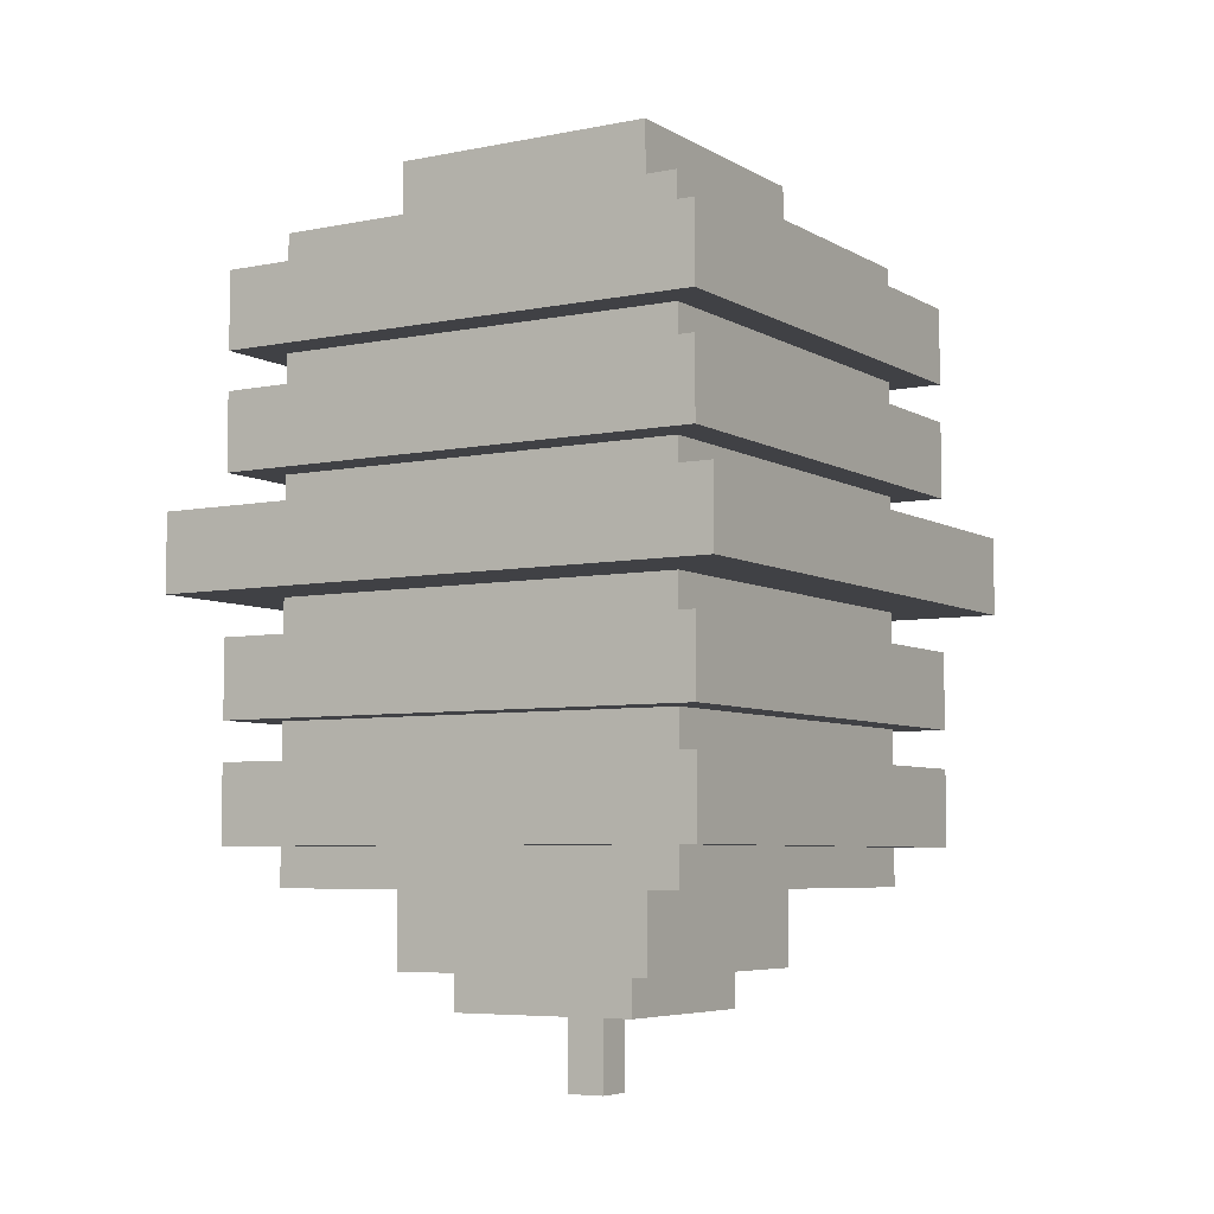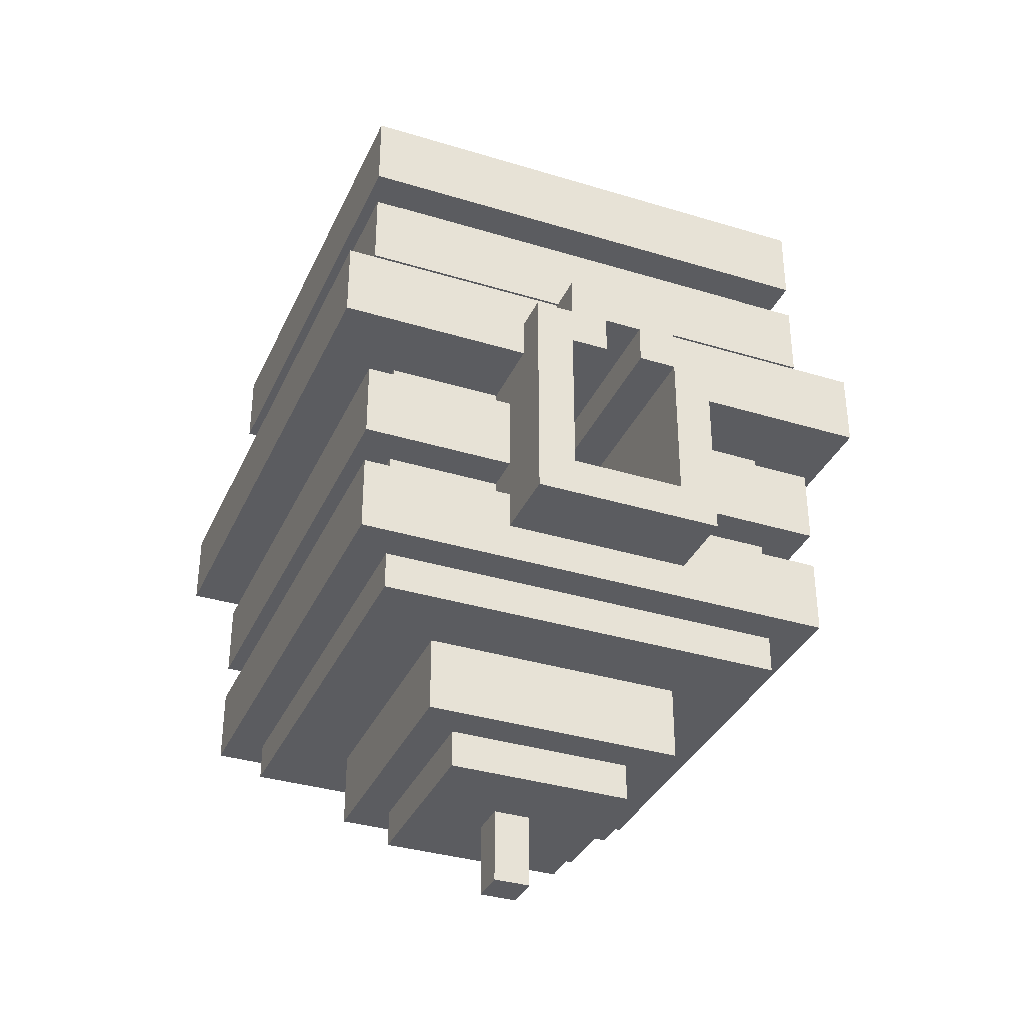
<metadata>
{"format":"obj","ext":"obj","renderer":"f3d","projection":"perspective","resolution":1024,"background":"white","views":[{"elev":-5.9,"azim":-148.6,"up":"+Y"},{"elev":-35.1,"azim":-22.1,"up":"+Y"}]}
</metadata>
<code>
o
v 8.4 5.4 -1.1
v 8.4 5.4 -2.6
v 8.4 5.6 -1.1
v 8.4 5.6 -2.6
v 8.5 4.8 -1.2
v 8.5 4.8 -2.5
v 8.5 5 -1.2
v 8.5 5 -2.5
v 8.5 5.1 -1.2
v 8.5 5.1 -2.5
v 8.5 5.3 -1.2
v 8.5 5.3 -2.5
v 8.5 5.7 -1.2
v 8.5 5.7 -2.5
v 8.5 5.9 -1.2
v 8.5 5.9 -2.5
v 8.5 6 -1.2
v 8.5 6 -2.5
v 8.5 6.2 -1.2
v 8.5 6.2 -2.5
v 8.6 4.7 -1.3
v 8.6 4.7 -2.4
v 8.6 4.8 -1.3
v 8.6 4.8 -2.4
v 8.6 5 -1.3
v 8.6 5 -2.4
v 8.6 5.1 -1.3
v 8.6 5.1 -2.4
v 8.6 5.3 -1.3
v 8.6 5.3 -2.4
v 8.6 5.4 -1.3
v 8.6 5.4 -2.4
v 8.6 5.6 -1.3
v 8.6 5.6 -2.4
v 8.6 5.7 -1.3
v 8.6 5.7 -2.4
v 8.6 5.9 -1.3
v 8.6 5.9 -2.4
v 8.6 6 -1.3
v 8.6 6 -2.4
v 8.6 6.2 -1.3
v 8.6 6.2 -2.4
v 8.6 6.3 -1.3
v 8.6 6.3 -2.4
v 8.8 4.5 -1.5
v 8.8 4.5 -2.2
v 8.8 4.7 -1.5
v 8.8 4.7 -2.2
v 8.8 6.3 -1.5
v 8.8 6.3 -2.2
v 8.8 6.5 -1.5
v 8.8 6.5 -2.2
v 8.9 4.4 -1.6
v 8.9 4.4 -2.1
v 8.9 4.5 -1.6
v 8.9 4.5 -2.1
v 8.9 4.9 -1
v 8.9 4.9 -1.2
v 8.9 5 -1.2
v 8.9 5 -1.3
v 8.9 5.1 -1.2
v 8.9 5.1 -1.3
v 8.9 5.3 -1.2
v 8.9 5.3 -1.3
v 8.9 5.4 -1.1
v 8.9 5.4 -1.3
v 8.9 5.5 -1
v 8.9 5.5 -1.1
v 9 5.5 -1
v 9 5.5 -1.1
v 9 5.6 -1
v 9 5.6 -1.1
v 9.1 4.2 -1.8
v 9.1 4.2 -1.9
v 9.1 4.4 -1.8
v 9.1 4.4 -1.9
v 9.1 6.5 -1.8
v 9.1 6.5 -1.9
v 9.1 6.6 -1.8
v 9.1 6.6 -1.9
v 9.2 5.4 -1
v 9.2 5.4 -1.7
v 9.2 5.4 -1.9
v 9.2 5.5 -1
v 9.2 5.5 -1.1
v 9.2 5.5 -1.3
v 9.2 5.5 -1.7
v 9.2 5.5 -1.8
v 9.2 5.5 -1.9
v 9.3 5 -1
v 9.3 5 -1.8
v 9.3 5 -1.9
v 9.3 5.2 -1.6
v 9.3 5.2 -1.8
v 9.3 5.3 -1.4
v 9.3 5.3 -1.6
v 9.3 5.4 -1
v 9.3 5.4 -1.4
v 9.3 5.4 -1.7
v 9.3 5.4 -1.8
v 9.3 5.4 -1.9
v 9 5 -1
v 9 5 -1.7
v 9 5 -1.8
v 9 5 -1.9
v 9 5.4 -1
v 9 5.4 -1.7
v 9 5.4 -1.8
v 9 5.4 -1.9
v 9.1 5.4 -1
v 9.1 5.4 -1.7
v 9.1 5.4 -1.9
v 9.1 5.5 -1
v 9.1 5.5 -1.1
v 9.1 5.5 -1.3
v 9.1 5.5 -1.7
v 9.1 5.5 -1.8
v 9.1 5.5 -1.9
v 9.2 4.2 -1.8
v 9.2 4.2 -1.9
v 9.2 4.4 -1.8
v 9.2 4.4 -1.9
v 9.2 6.5 -1.8
v 9.2 6.5 -1.9
v 9.2 6.6 -1.8
v 9.2 6.6 -1.9
v 9.3 5.5 -1
v 9.3 5.5 -1.1
v 9.3 5.6 -1
v 9.3 5.6 -1.1
v 9.4 4.4 -1.6
v 9.4 4.4 -2.1
v 9.4 4.5 -1.6
v 9.4 4.5 -2.1
v 9.4 4.9 -1
v 9.4 4.9 -1.2
v 9.4 5 -1.2
v 9.4 5 -1.3
v 9.4 5.1 -1.2
v 9.4 5.1 -1.3
v 9.4 5.3 -1.2
v 9.4 5.3 -1.3
v 9.4 5.4 -1.1
v 9.4 5.4 -1.3
v 9.4 5.5 -1
v 9.4 5.5 -1.1
v 9.5 4.5 -1.5
v 9.5 4.5 -2.2
v 9.5 4.7 -1.5
v 9.5 4.7 -2.2
v 9.5 6.3 -1.5
v 9.5 6.3 -2.2
v 9.5 6.5 -1.5
v 9.5 6.5 -2.2
v 9.7 4.7 -1.3
v 9.7 4.7 -2.4
v 9.7 4.8 -1.3
v 9.7 4.8 -2.4
v 9.7 5 -1.3
v 9.7 5 -2.4
v 9.7 5.1 -1.3
v 9.7 5.1 -2.4
v 9.7 5.3 -1.3
v 9.7 5.3 -2.4
v 9.7 5.4 -1.3
v 9.7 5.4 -2.4
v 9.7 5.6 -1.3
v 9.7 5.6 -2.4
v 9.7 5.7 -1.3
v 9.7 5.7 -2.4
v 9.7 5.9 -1.3
v 9.7 5.9 -2.4
v 9.7 6 -1.3
v 9.7 6 -2.4
v 9.7 6.2 -1.3
v 9.7 6.2 -2.4
v 9.7 6.3 -1.3
v 9.7 6.3 -2.4
v 9.8 4.8 -1.2
v 9.8 4.8 -2.5
v 9.8 5 -1.2
v 9.8 5 -2.5
v 9.8 5.1 -1.2
v 9.8 5.1 -2.5
v 9.8 5.3 -1.2
v 9.8 5.3 -2.5
v 9.8 5.7 -1.2
v 9.8 5.7 -2.5
v 9.8 5.9 -1.2
v 9.8 5.9 -2.5
v 9.8 6 -1.2
v 9.8 6 -2.5
v 9.8 6.2 -1.2
v 9.8 6.2 -2.5
v 9.9 5.4 -1.1
v 9.9 5.4 -2.6
v 9.9 5.6 -1.1
v 9.9 5.6 -2.6
v 8.9 4.9 -1
v 8.9 5.5 -1
v 9 5 -1
v 9 5.4 -1
v 9 5.5 -1
v 9 5.6 -1
v 9.1 5.4 -1
v 9.1 5.5 -1
v 9.2 5.4 -1
v 9.2 5.5 -1
v 9.3 5 -1
v 9.3 5.4 -1
v 9.3 5.5 -1
v 9.3 5.6 -1
v 9.4 4.9 -1
v 9.4 5.5 -1
v 8.4 5.4 -1.1
v 8.4 5.6 -1.1
v 8.9 5.4 -1.1
v 8.9 5.5 -1.1
v 9 5.5 -1.1
v 9 5.6 -1.1
v 9.3 5.5 -1.1
v 9.3 5.6 -1.1
v 9.4 5.4 -1.1
v 9.4 5.5 -1.1
v 9.9 5.4 -1.1
v 9.9 5.6 -1.1
v 8.5 4.8 -1.2
v 8.5 5 -1.2
v 8.5 5.1 -1.2
v 8.5 5.3 -1.2
v 8.5 5.7 -1.2
v 8.5 5.9 -1.2
v 8.5 6 -1.2
v 8.5 6.2 -1.2
v 8.9 4.9 -1.2
v 8.9 5 -1.2
v 8.9 5.1 -1.2
v 8.9 5.3 -1.2
v 9.4 4.9 -1.2
v 9.4 5 -1.2
v 9.4 5.1 -1.2
v 9.4 5.3 -1.2
v 9.8 4.8 -1.2
v 9.8 5 -1.2
v 9.8 5.1 -1.2
v 9.8 5.3 -1.2
v 9.8 5.7 -1.2
v 9.8 5.9 -1.2
v 9.8 6 -1.2
v 9.8 6.2 -1.2
v 8.6 4.7 -1.3
v 8.6 4.8 -1.3
v 8.6 5 -1.3
v 8.6 5.1 -1.3
v 8.6 5.3 -1.3
v 8.6 5.4 -1.3
v 8.6 5.6 -1.3
v 8.6 5.7 -1.3
v 8.6 5.9 -1.3
v 8.6 6 -1.3
v 8.6 6.2 -1.3
v 8.6 6.3 -1.3
v 8.9 5 -1.3
v 8.9 5.1 -1.3
v 8.9 5.3 -1.3
v 8.9 5.4 -1.3
v 9.4 5 -1.3
v 9.4 5.1 -1.3
v 9.4 5.3 -1.3
v 9.4 5.4 -1.3
v 9.7 4.7 -1.3
v 9.7 4.8 -1.3
v 9.7 5 -1.3
v 9.7 5.1 -1.3
v 9.7 5.3 -1.3
v 9.7 5.4 -1.3
v 9.7 5.6 -1.3
v 9.7 5.7 -1.3
v 9.7 5.9 -1.3
v 9.7 6 -1.3
v 9.7 6.2 -1.3
v 9.7 6.3 -1.3
v 8.8 4.5 -1.5
v 8.8 4.7 -1.5
v 8.8 6.3 -1.5
v 8.8 6.5 -1.5
v 9.5 4.5 -1.5
v 9.5 4.7 -1.5
v 9.5 6.3 -1.5
v 9.5 6.5 -1.5
v 8.9 4.4 -1.6
v 8.9 4.5 -1.6
v 9.4 4.4 -1.6
v 9.4 4.5 -1.6
v 9.1 4.2 -1.8
v 9.1 4.4 -1.8
v 9.1 6.5 -1.8
v 9.1 6.6 -1.8
v 9.2 4.2 -1.8
v 9.2 4.4 -1.8
v 9.2 6.5 -1.8
v 9.2 6.6 -1.8
v 9 5 -1.9
v 9 5.4 -1.9
v 9.1 5.4 -1.9
v 9.1 5.5 -1.9
v 9.2 5.4 -1.9
v 9.2 5.5 -1.9
v 9.3 5 -1.9
v 9.3 5.4 -1.9
v 9.1 4.2 -1.9
v 9.1 4.4 -1.9
v 9.1 6.5 -1.9
v 9.1 6.6 -1.9
v 9.2 4.2 -1.9
v 9.2 4.4 -1.9
v 9.2 6.5 -1.9
v 9.2 6.6 -1.9
v 8.9 4.4 -2.1
v 8.9 4.5 -2.1
v 9.4 4.4 -2.1
v 9.4 4.5 -2.1
v 8.8 4.5 -2.2
v 8.8 4.7 -2.2
v 8.8 6.3 -2.2
v 8.8 6.5 -2.2
v 9.5 4.5 -2.2
v 9.5 4.7 -2.2
v 9.5 6.3 -2.2
v 9.5 6.5 -2.2
v 8.6 4.7 -2.4
v 8.6 4.8 -2.4
v 8.6 5 -2.4
v 8.6 5.1 -2.4
v 8.6 5.3 -2.4
v 8.6 5.4 -2.4
v 8.6 5.6 -2.4
v 8.6 5.7 -2.4
v 8.6 5.9 -2.4
v 8.6 6 -2.4
v 8.6 6.2 -2.4
v 8.6 6.3 -2.4
v 9.7 4.7 -2.4
v 9.7 4.8 -2.4
v 9.7 5 -2.4
v 9.7 5.1 -2.4
v 9.7 5.3 -2.4
v 9.7 5.4 -2.4
v 9.7 5.6 -2.4
v 9.7 5.7 -2.4
v 9.7 5.9 -2.4
v 9.7 6 -2.4
v 9.7 6.2 -2.4
v 9.7 6.3 -2.4
v 8.5 4.8 -2.5
v 8.5 5 -2.5
v 8.5 5.1 -2.5
v 8.5 5.3 -2.5
v 8.5 5.7 -2.5
v 8.5 5.9 -2.5
v 8.5 6 -2.5
v 8.5 6.2 -2.5
v 9.8 4.8 -2.5
v 9.8 5 -2.5
v 9.8 5.1 -2.5
v 9.8 5.3 -2.5
v 9.8 5.7 -2.5
v 9.8 5.9 -2.5
v 9.8 6 -2.5
v 9.8 6.2 -2.5
v 8.4 5.4 -2.6
v 8.4 5.6 -2.6
v 9.9 5.4 -2.6
v 9.9 5.6 -2.6
v 9.1 4.2 -1.8
v 9.2 4.2 -1.8
v 9.1 4.2 -1.9
v 9.2 4.2 -1.9
v 8.9 4.4 -1.6
v 9.4 4.4 -1.6
v 9.1 4.4 -1.8
v 9.2 4.4 -1.8
v 9.1 4.4 -1.9
v 9.2 4.4 -1.9
v 8.9 4.4 -2.1
v 9.4 4.4 -2.1
v 8.8 4.5 -1.5
v 9.5 4.5 -1.5
v 8.9 4.5 -1.6
v 9.4 4.5 -1.6
v 8.9 4.5 -2.1
v 9.4 4.5 -2.1
v 8.8 4.5 -2.2
v 9.5 4.5 -2.2
v 8.6 4.7 -1.3
v 9.7 4.7 -1.3
v 8.8 4.7 -1.5
v 9.5 4.7 -1.5
v 8.8 4.7 -2.2
v 9.5 4.7 -2.2
v 8.6 4.7 -2.4
v 9.7 4.7 -2.4
v 8.5 4.8 -1.2
v 9.8 4.8 -1.2
v 8.6 4.8 -1.3
v 9.7 4.8 -1.3
v 8.6 4.8 -2.4
v 9.7 4.8 -2.4
v 8.5 4.8 -2.5
v 9.8 4.8 -2.5
v 8.9 4.9 -1
v 9.4 4.9 -1
v 8.9 4.9 -1.2
v 9.4 4.9 -1.2
v 8.5 5.1 -1.2
v 8.9 5.1 -1.2
v 9.4 5.1 -1.2
v 9.8 5.1 -1.2
v 8.6 5.1 -1.3
v 8.9 5.1 -1.3
v 9.4 5.1 -1.3
v 9.7 5.1 -1.3
v 8.6 5.1 -2.4
v 9.7 5.1 -2.4
v 8.5 5.1 -2.5
v 9.8 5.1 -2.5
v 9 5.4 -1
v 9.1 5.4 -1
v 9.2 5.4 -1
v 9.3 5.4 -1
v 8.4 5.4 -1.1
v 8.9 5.4 -1.1
v 9.4 5.4 -1.1
v 9.9 5.4 -1.1
v 8.6 5.4 -1.3
v 8.9 5.4 -1.3
v 9.4 5.4 -1.3
v 9.7 5.4 -1.3
v 9.3 5.4 -1.4
v 9 5.4 -1.7
v 9.1 5.4 -1.7
v 9.2 5.4 -1.7
v 9.3 5.4 -1.7
v 9 5.4 -1.8
v 9.3 5.4 -1.8
v 9 5.4 -1.9
v 9.1 5.4 -1.9
v 9.2 5.4 -1.9
v 9.3 5.4 -1.9
v 8.6 5.4 -2.4
v 9.7 5.4 -2.4
v 8.4 5.4 -2.6
v 9.9 5.4 -2.6
v 9.1 5.5 -1
v 9.2 5.5 -1
v 9.1 5.5 -1.1
v 9.2 5.5 -1.1
v 9.1 5.5 -1.3
v 9.2 5.5 -1.3
v 9.1 5.5 -1.7
v 9.2 5.5 -1.7
v 9.1 5.5 -1.8
v 9.2 5.5 -1.8
v 9.1 5.5 -1.9
v 9.2 5.5 -1.9
v 8.5 5.7 -1.2
v 9.8 5.7 -1.2
v 8.6 5.7 -1.3
v 9.7 5.7 -1.3
v 8.6 5.7 -2.4
v 9.7 5.7 -2.4
v 8.5 5.7 -2.5
v 9.8 5.7 -2.5
v 8.5 6 -1.2
v 9.8 6 -1.2
v 8.6 6 -1.3
v 9.7 6 -1.3
v 8.6 6 -2.4
v 9.7 6 -2.4
v 8.5 6 -2.5
v 9.8 6 -2.5
v 9 5 -1
v 9.3 5 -1
v 8.5 5 -1.2
v 8.9 5 -1.2
v 9.4 5 -1.2
v 9.8 5 -1.2
v 8.6 5 -1.3
v 8.9 5 -1.3
v 9.4 5 -1.3
v 9.7 5 -1.3
v 9 5 -1.7
v 9 5 -1.8
v 9.3 5 -1.8
v 9 5 -1.9
v 9.3 5 -1.9
v 8.6 5 -2.4
v 9.7 5 -2.4
v 8.5 5 -2.5
v 9.8 5 -2.5
v 8.5 5.3 -1.2
v 8.9 5.3 -1.2
v 9.4 5.3 -1.2
v 9.8 5.3 -1.2
v 8.6 5.3 -1.3
v 8.9 5.3 -1.3
v 9.4 5.3 -1.3
v 9.7 5.3 -1.3
v 8.6 5.3 -2.4
v 9.7 5.3 -2.4
v 8.5 5.3 -2.5
v 9.8 5.3 -2.5
v 8.9 5.5 -1
v 9 5.5 -1
v 9.3 5.5 -1
v 9.4 5.5 -1
v 8.9 5.5 -1.1
v 9 5.5 -1.1
v 9.3 5.5 -1.1
v 9.4 5.5 -1.1
v 9 5.6 -1
v 9.3 5.6 -1
v 8.4 5.6 -1.1
v 9 5.6 -1.1
v 9.3 5.6 -1.1
v 9.9 5.6 -1.1
v 8.6 5.6 -1.3
v 9.7 5.6 -1.3
v 8.6 5.6 -2.4
v 9.7 5.6 -2.4
v 8.4 5.6 -2.6
v 9.9 5.6 -2.6
v 8.5 5.9 -1.2
v 9.8 5.9 -1.2
v 8.6 5.9 -1.3
v 9.7 5.9 -1.3
v 8.6 5.9 -2.4
v 9.7 5.9 -2.4
v 8.5 5.9 -2.5
v 9.8 5.9 -2.5
v 8.5 6.2 -1.2
v 9.8 6.2 -1.2
v 8.6 6.2 -1.3
v 9.7 6.2 -1.3
v 8.6 6.2 -2.4
v 9.7 6.2 -2.4
v 8.5 6.2 -2.5
v 9.8 6.2 -2.5
v 8.6 6.3 -1.3
v 9.7 6.3 -1.3
v 8.8 6.3 -1.5
v 9.5 6.3 -1.5
v 8.8 6.3 -2.2
v 9.5 6.3 -2.2
v 8.6 6.3 -2.4
v 9.7 6.3 -2.4
v 8.8 6.5 -1.5
v 9.5 6.5 -1.5
v 9.1 6.5 -1.8
v 9.2 6.5 -1.8
v 9.1 6.5 -1.9
v 9.2 6.5 -1.9
v 8.8 6.5 -2.2
v 9.5 6.5 -2.2
v 9.1 6.6 -1.8
v 9.2 6.6 -1.8
v 9.1 6.6 -1.9
v 9.2 6.6 -1.9
f 3 2 1
f 4 2 3
f 7 6 5
f 8 6 7
f 11 10 9
f 12 10 11
f 15 14 13
f 16 14 15
f 19 18 17
f 20 18 19
f 23 22 21
f 24 22 23
f 27 26 25
f 28 26 27
f 31 30 29
f 32 30 31
f 35 34 33
f 36 34 35
f 39 38 37
f 40 38 39
f 43 42 41
f 44 42 43
f 47 46 45
f 48 46 47
f 51 50 49
f 52 50 51
f 55 54 53
f 56 54 55
f 59 58 57
f 61 59 57
f 61 60 59
f 62 60 61
f 63 61 57
f 65 63 57
f 65 64 63
f 66 64 65
f 67 65 57
f 68 65 67
f 71 70 69
f 72 70 71
f 75 74 73
f 76 74 75
f 79 78 77
f 80 78 79
f 84 82 81
f 85 82 84
f 86 82 85
f 87 83 82
f 87 82 86
f 88 83 87
f 89 83 88
f 93 91 90
f 94 92 91
f 94 91 93
f 95 93 90
f 96 94 93
f 96 93 95
f 97 95 90
f 98 96 95
f 98 95 97
f 99 94 96
f 99 96 98
f 100 92 94
f 100 94 99
f 101 92 100
f 102 103 106
f 103 104 107
f 106 103 107
f 104 105 108
f 107 104 108
f 108 105 109
f 110 111 113
f 113 111 114
f 114 111 115
f 111 112 116
f 115 111 116
f 116 112 117
f 117 112 118
f 119 120 121
f 121 120 122
f 123 124 125
f 125 124 126
f 127 128 129
f 129 128 130
f 131 132 133
f 133 132 134
f 135 136 137
f 135 137 139
f 137 138 139
f 139 138 140
f 135 139 141
f 135 141 143
f 141 142 143
f 143 142 144
f 135 143 145
f 145 143 146
f 147 148 149
f 149 148 150
f 151 152 153
f 153 152 154
f 155 156 157
f 157 156 158
f 159 160 161
f 161 160 162
f 163 164 165
f 165 164 166
f 167 168 169
f 169 168 170
f 171 172 173
f 173 172 174
f 175 176 177
f 177 176 178
f 179 180 181
f 181 180 182
f 183 184 185
f 185 184 186
f 187 188 189
f 189 188 190
f 191 192 193
f 193 192 194
f 195 196 197
f 197 196 198
f 201 200 199
f 202 200 201
f 203 200 202
f 205 204 203
f 205 203 202
f 206 204 205
f 208 204 206
f 209 201 199
f 210 208 207
f 211 204 208
f 211 208 210
f 212 204 211
f 213 209 199
f 213 210 209
f 213 211 210
f 214 211 213
f 217 216 215
f 218 216 217
f 219 216 218
f 220 216 219
f 224 222 221
f 225 224 223
f 226 222 224
f 226 224 225
f 235 228 227
f 236 228 235
f 237 230 229
f 238 230 237
f 239 235 227
f 243 239 227
f 243 240 239
f 244 240 243
f 245 242 241
f 246 242 245
f 247 232 231
f 248 232 247
f 249 234 233
f 250 234 249
f 263 254 253
f 264 254 263
f 265 256 255
f 266 256 265
f 271 252 251
f 272 252 271
f 273 268 267
f 274 268 273
f 275 270 269
f 276 270 275
f 277 258 257
f 278 258 277
f 279 260 259
f 280 260 279
f 281 262 261
f 282 262 281
f 287 284 283
f 288 284 287
f 289 286 285
f 290 286 289
f 293 292 291
f 294 292 293
f 299 296 295
f 300 296 299
f 301 298 297
f 302 298 301
f 305 304 303
f 307 305 303
f 307 306 305
f 308 306 307
f 309 307 303
f 310 307 309
f 311 312 315
f 315 312 316
f 313 314 317
f 317 314 318
f 319 320 321
f 321 320 322
f 323 324 327
f 327 324 328
f 325 326 329
f 329 326 330
f 331 332 343
f 343 332 344
f 333 334 345
f 345 334 346
f 335 336 347
f 347 336 348
f 337 338 349
f 349 338 350
f 339 340 351
f 351 340 352
f 341 342 353
f 353 342 354
f 355 356 363
f 363 356 364
f 357 358 365
f 365 358 366
f 359 360 367
f 367 360 368
f 361 362 369
f 369 362 370
f 371 372 373
f 373 372 374
f 377 376 375
f 378 376 377
f 381 380 379
f 382 380 381
f 383 381 379
f 384 380 382
f 385 383 379
f 385 384 383
f 386 380 384
f 386 384 385
f 389 388 387
f 390 388 389
f 391 389 387
f 392 388 390
f 393 391 387
f 393 392 391
f 394 388 392
f 394 392 393
f 397 396 395
f 398 396 397
f 399 397 395
f 400 396 398
f 401 399 395
f 401 400 399
f 402 396 400
f 402 400 401
f 405 404 403
f 406 404 405
f 407 405 403
f 408 404 406
f 409 407 403
f 409 408 407
f 410 404 408
f 410 408 409
f 413 412 411
f 414 412 413
f 419 416 415
f 420 416 419
f 421 418 417
f 422 418 421
f 423 419 415
f 424 418 422
f 425 423 415
f 425 424 423
f 426 418 424
f 426 424 425
f 435 432 431
f 436 432 435
f 437 434 433
f 438 434 437
f 439 430 429
f 440 428 427
f 441 428 440
f 442 439 429
f 443 439 442
f 444 441 440
f 445 443 442
f 446 441 444
f 447 441 446
f 448 445 442
f 449 445 448
f 450 435 431
f 451 434 438
f 452 450 431
f 452 451 450
f 453 434 451
f 453 451 452
f 456 455 454
f 457 455 456
f 458 457 456
f 459 457 458
f 460 459 458
f 461 459 460
f 462 461 460
f 463 461 462
f 464 463 462
f 465 463 464
f 468 467 466
f 469 467 468
f 470 468 466
f 471 467 469
f 472 470 466
f 472 471 470
f 473 467 471
f 473 471 472
f 476 475 474
f 477 475 476
f 478 476 474
f 479 475 477
f 480 478 474
f 480 479 478
f 481 475 479
f 481 479 480
f 484 485 488
f 488 485 489
f 486 487 490
f 490 487 491
f 482 483 492
f 492 483 493
f 493 483 494
f 493 494 495
f 495 494 496
f 484 488 497
f 491 487 498
f 484 497 499
f 497 498 499
f 498 487 500
f 499 498 500
f 501 502 505
f 505 502 506
f 503 504 507
f 507 504 508
f 501 505 509
f 508 504 510
f 501 509 511
f 509 510 511
f 510 504 512
f 511 510 512
f 513 514 517
f 517 514 518
f 515 516 519
f 519 516 520
f 521 522 524
f 524 522 525
f 523 524 527
f 525 526 527
f 524 525 527
f 527 526 528
f 523 527 529
f 528 526 530
f 523 529 531
f 529 530 531
f 530 526 532
f 531 530 532
f 533 534 535
f 535 534 536
f 533 535 537
f 536 534 538
f 533 537 539
f 537 538 539
f 538 534 540
f 539 538 540
f 541 542 543
f 543 542 544
f 541 543 545
f 544 542 546
f 541 545 547
f 545 546 547
f 546 542 548
f 547 546 548
f 549 550 551
f 551 550 552
f 549 551 553
f 552 550 554
f 549 553 555
f 553 554 555
f 554 550 556
f 555 554 556
f 557 558 559
f 559 558 560
f 557 559 561
f 560 558 562
f 557 561 563
f 561 562 563
f 562 558 564
f 563 562 564
f 565 566 567
f 567 566 568

</code>
